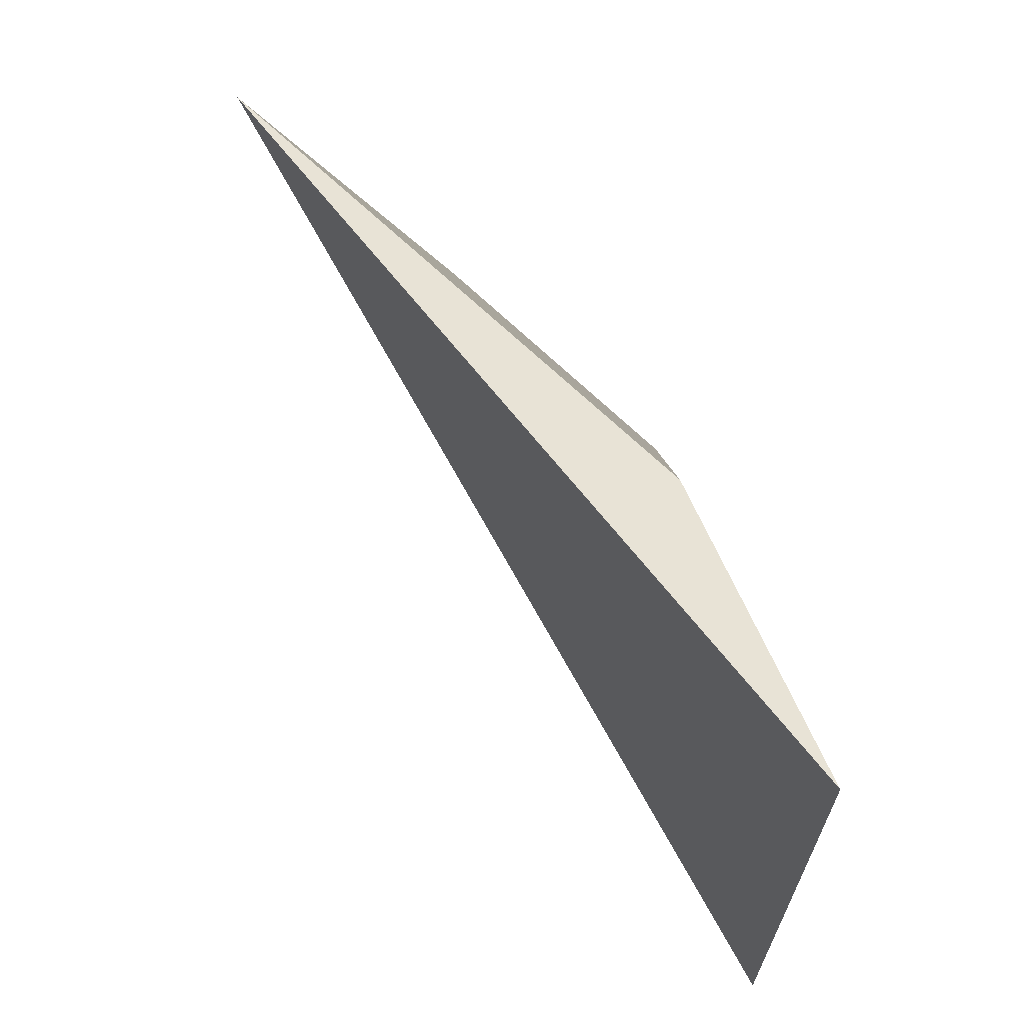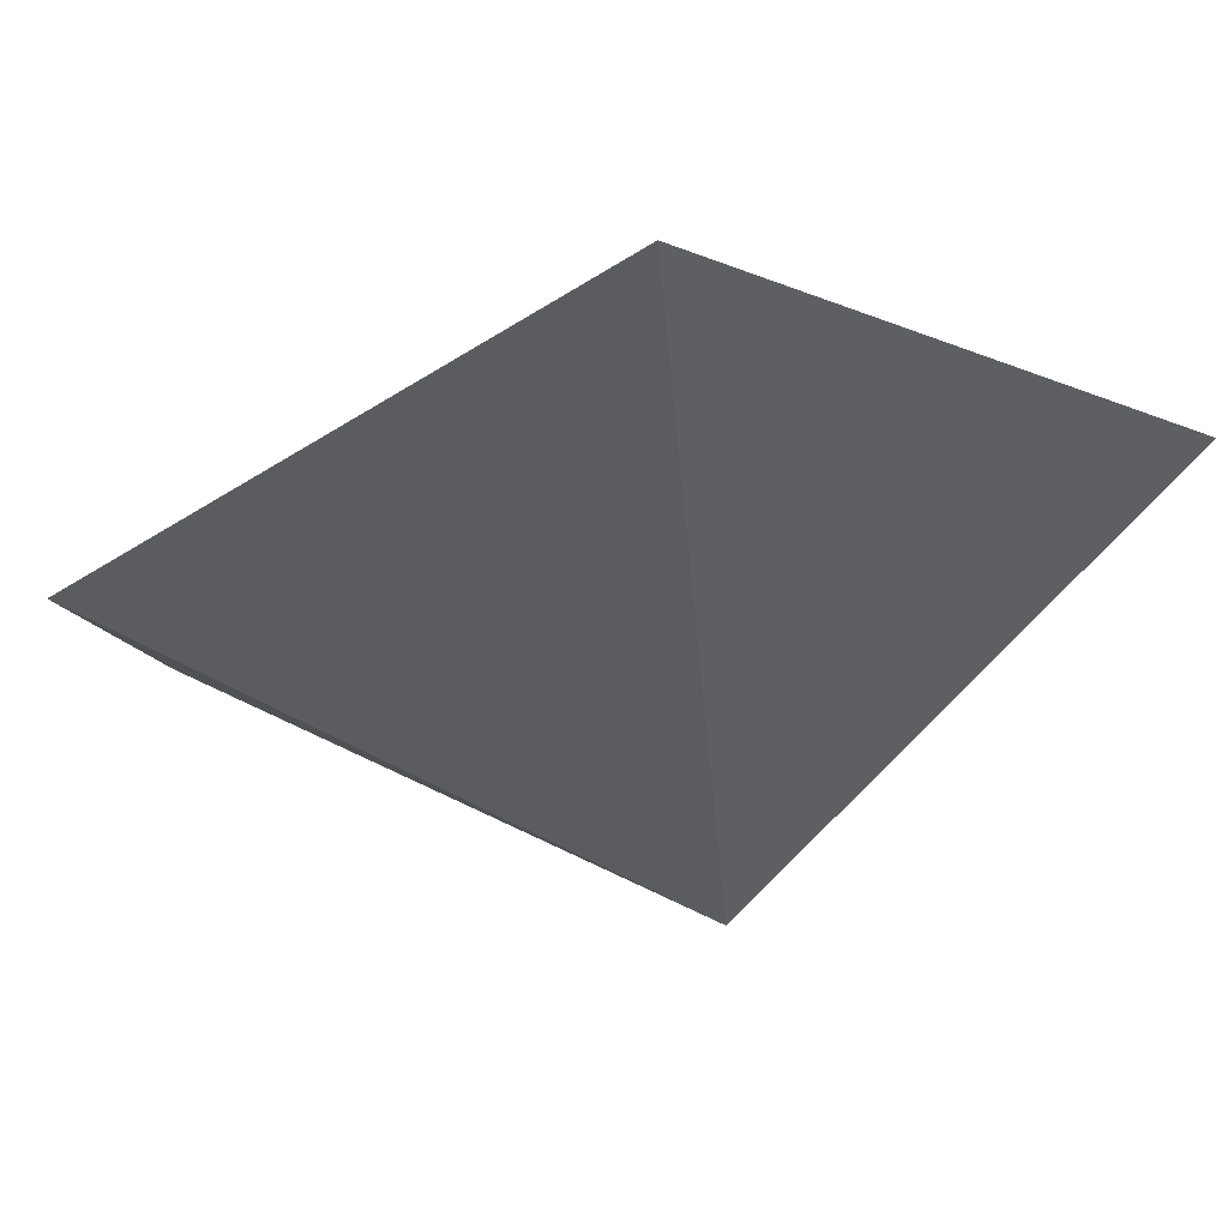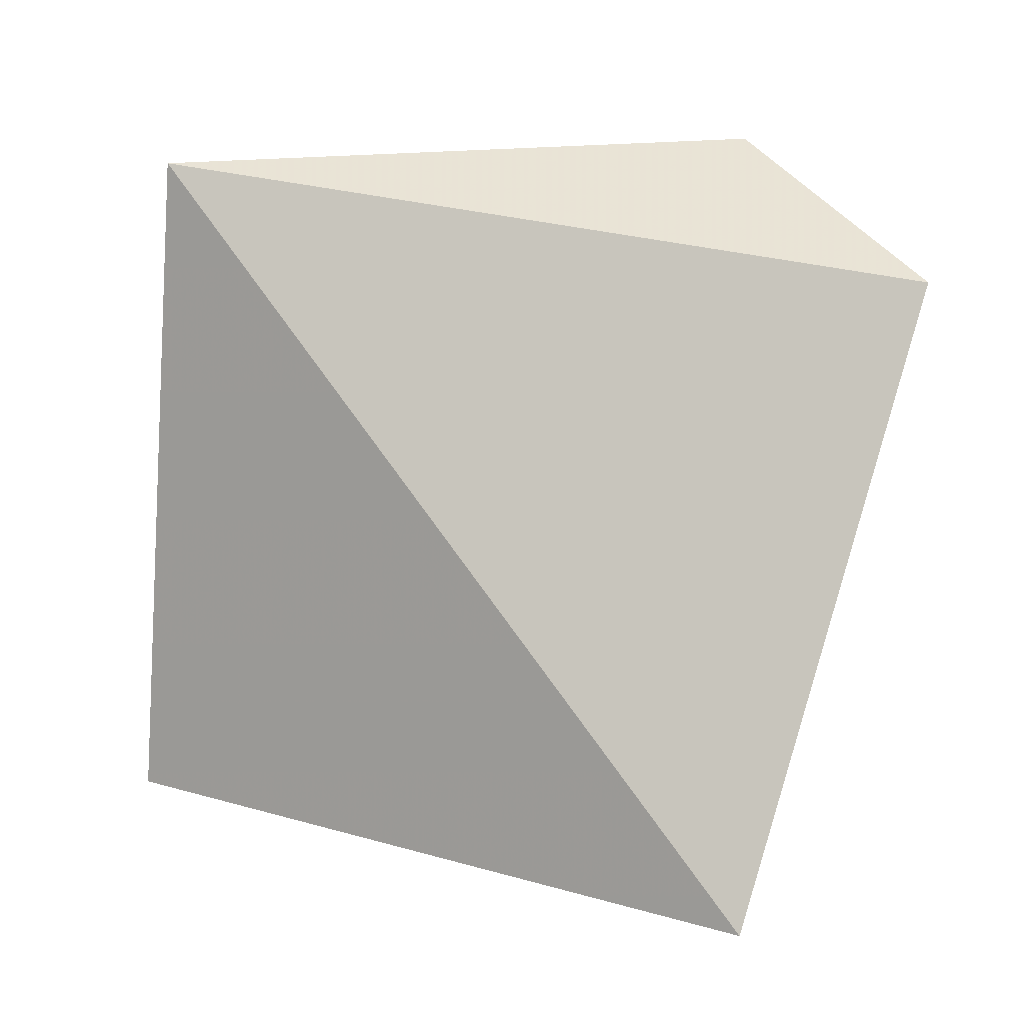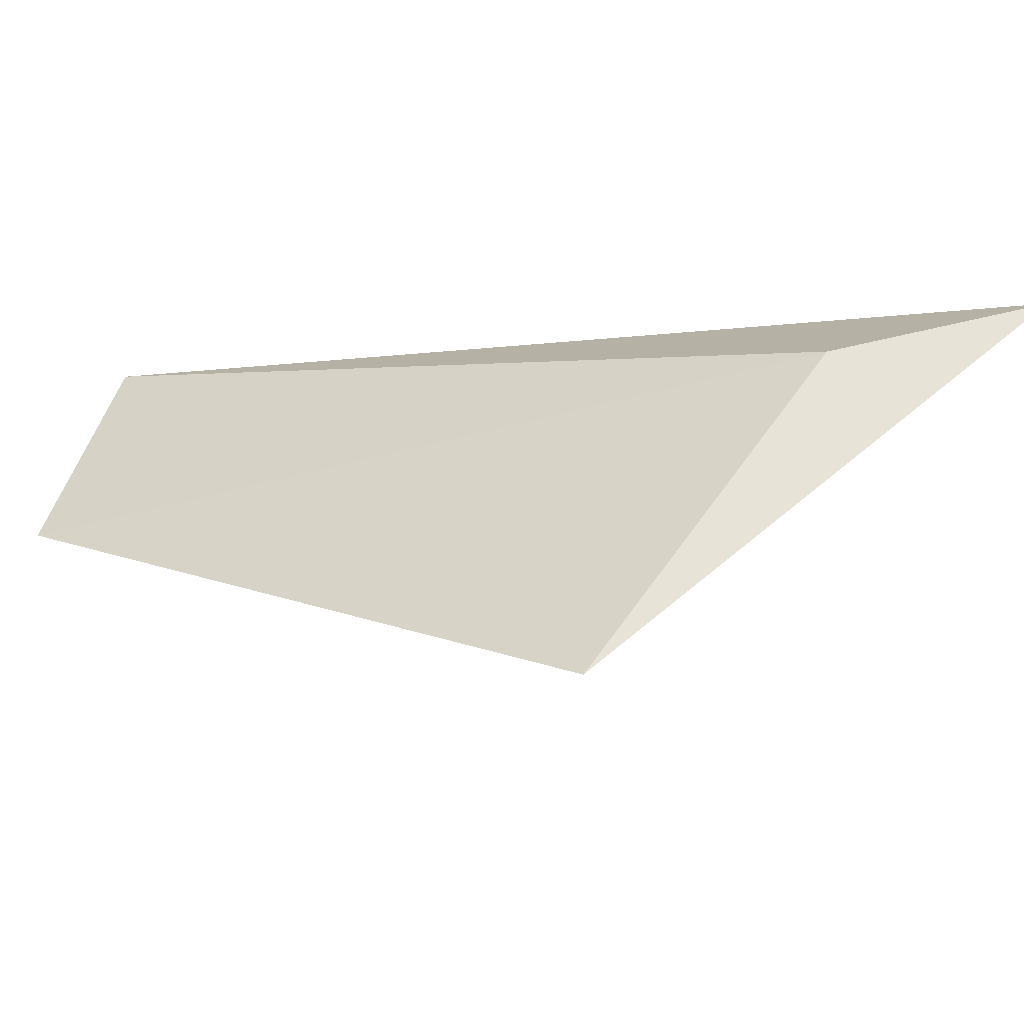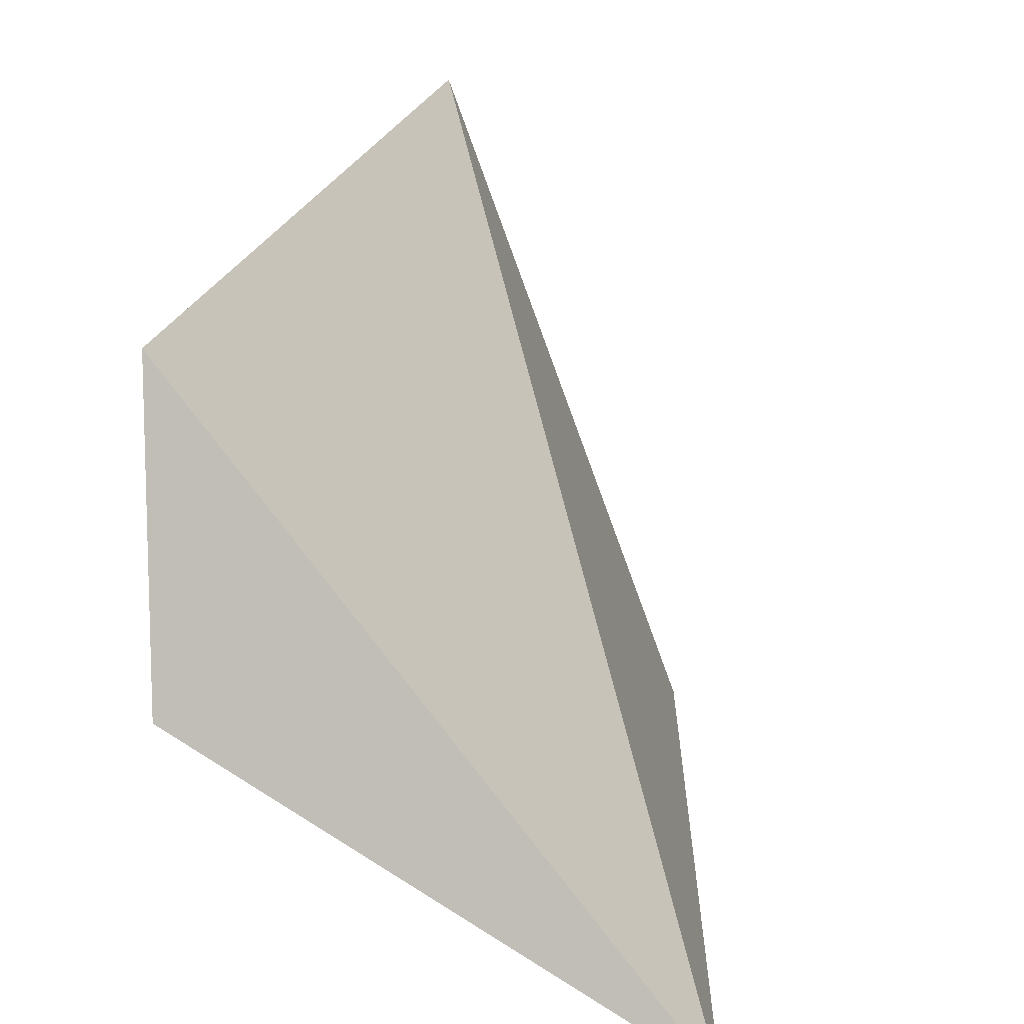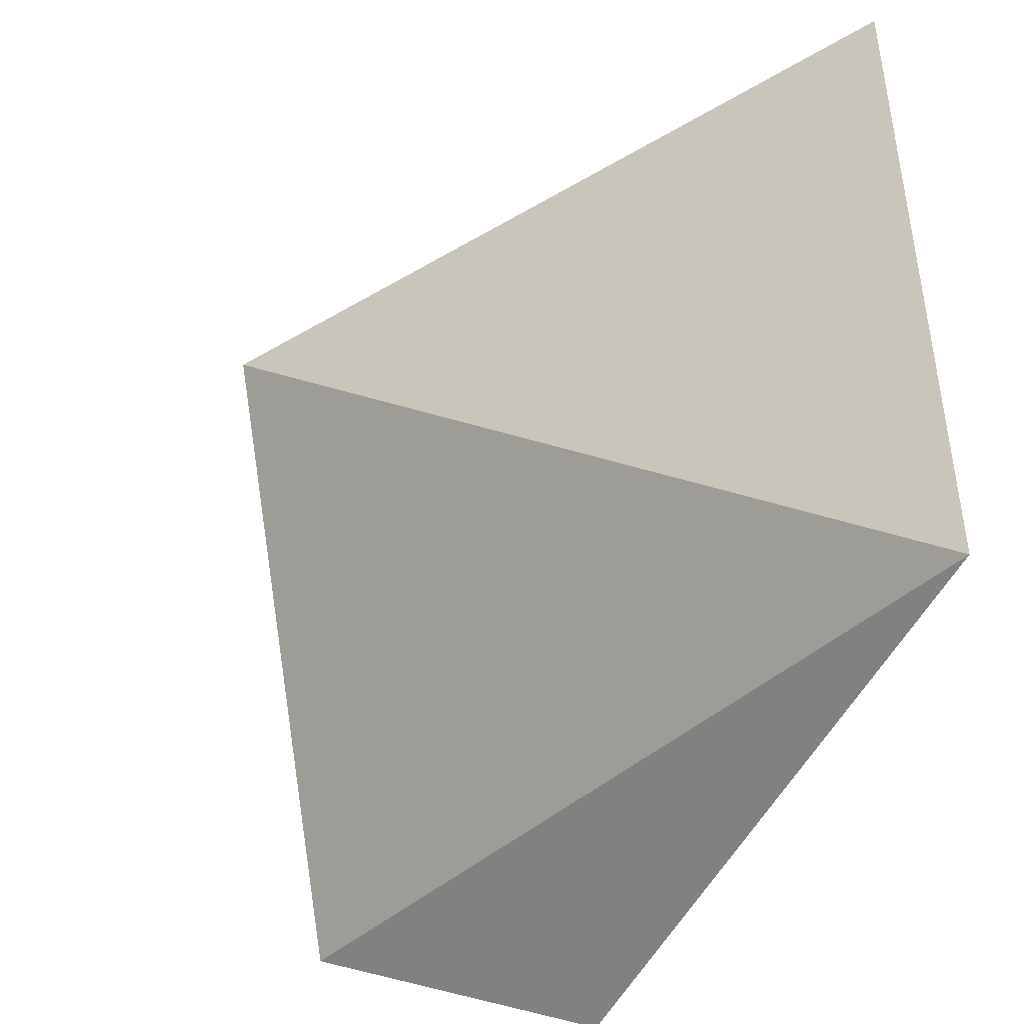
<metadata>
{"format":"obj","ext":"obj","renderer":"f3d","projection":"perspective","resolution":1024,"background":"white","views":[{"elev":67.5,"azim":-93.9,"up":"+Y"},{"elev":-59.4,"azim":141.9,"up":"+Z"},{"elev":-78.4,"azim":-3.6,"up":"+Z"},{"elev":-10.4,"azim":138.2,"up":"+Z"},{"elev":-64.9,"azim":142.9,"up":"+Y"},{"elev":-44.1,"azim":-112.6,"up":"+Y"}]}
</metadata>
<code>
v -0.07106 -0.02575 0.1
v -0.05408 -0.03971 0.09463
v -0.06506 -0.02705 0.09812
v -0.05736 -0.02632 0.0908
v -0.07106 -0.04089 0.1
v -0.05774 -0.04233 0.09919
f 1 3 4
f 3 2 4
f 5 1 4
f 5 4 2
f 6 5 2
f 6 2 3
f 6 3 1
f 6 1 5

</code>
